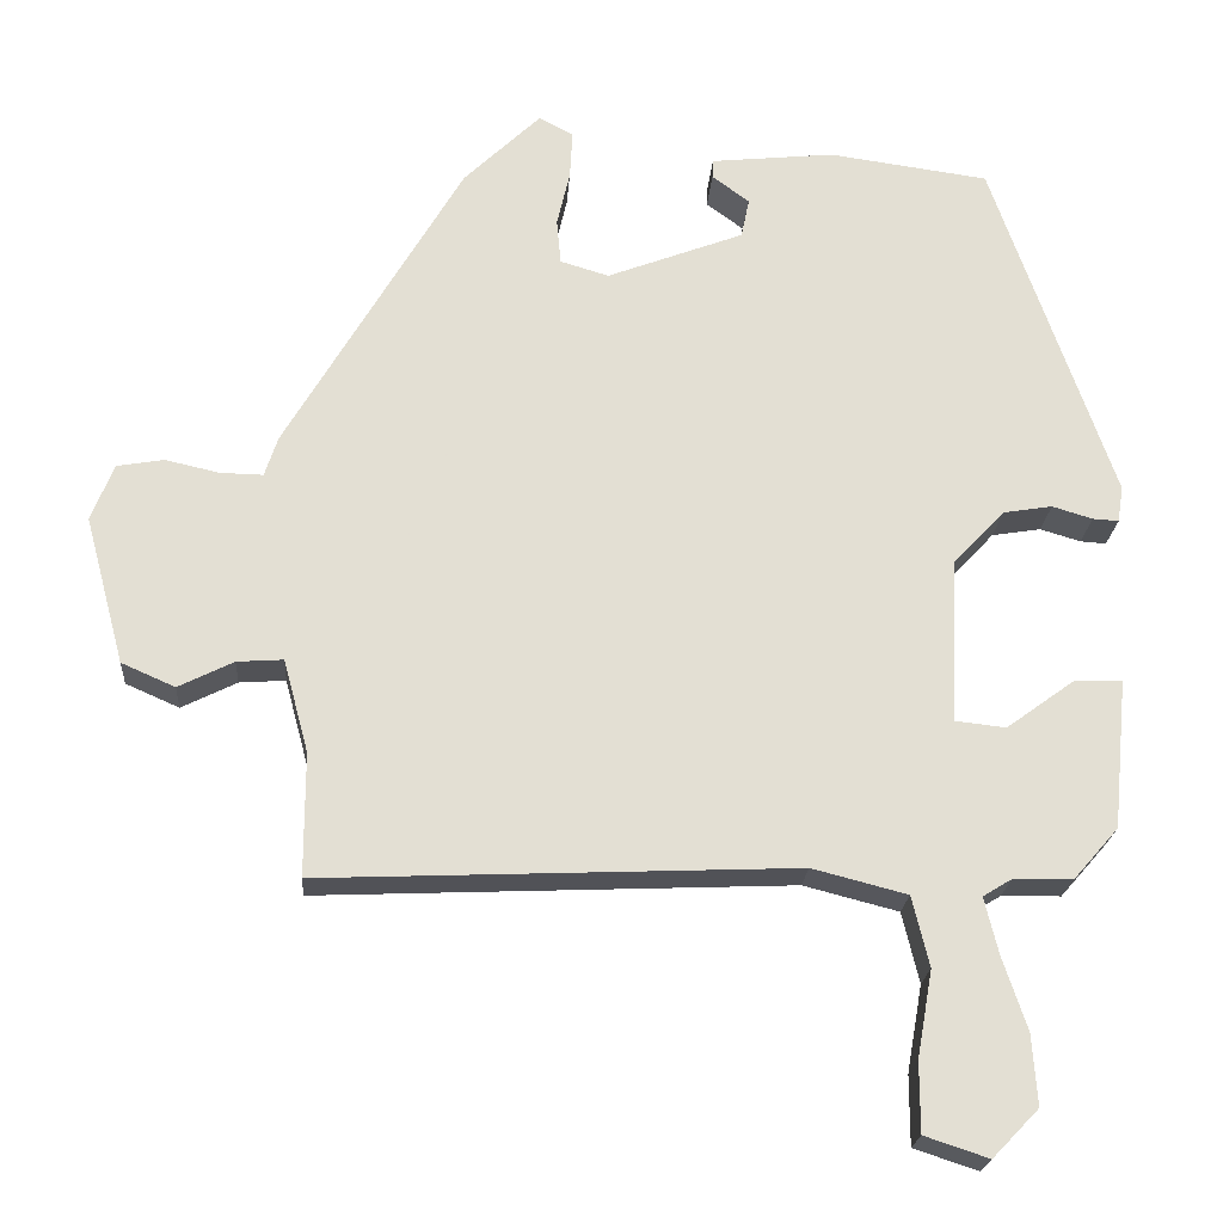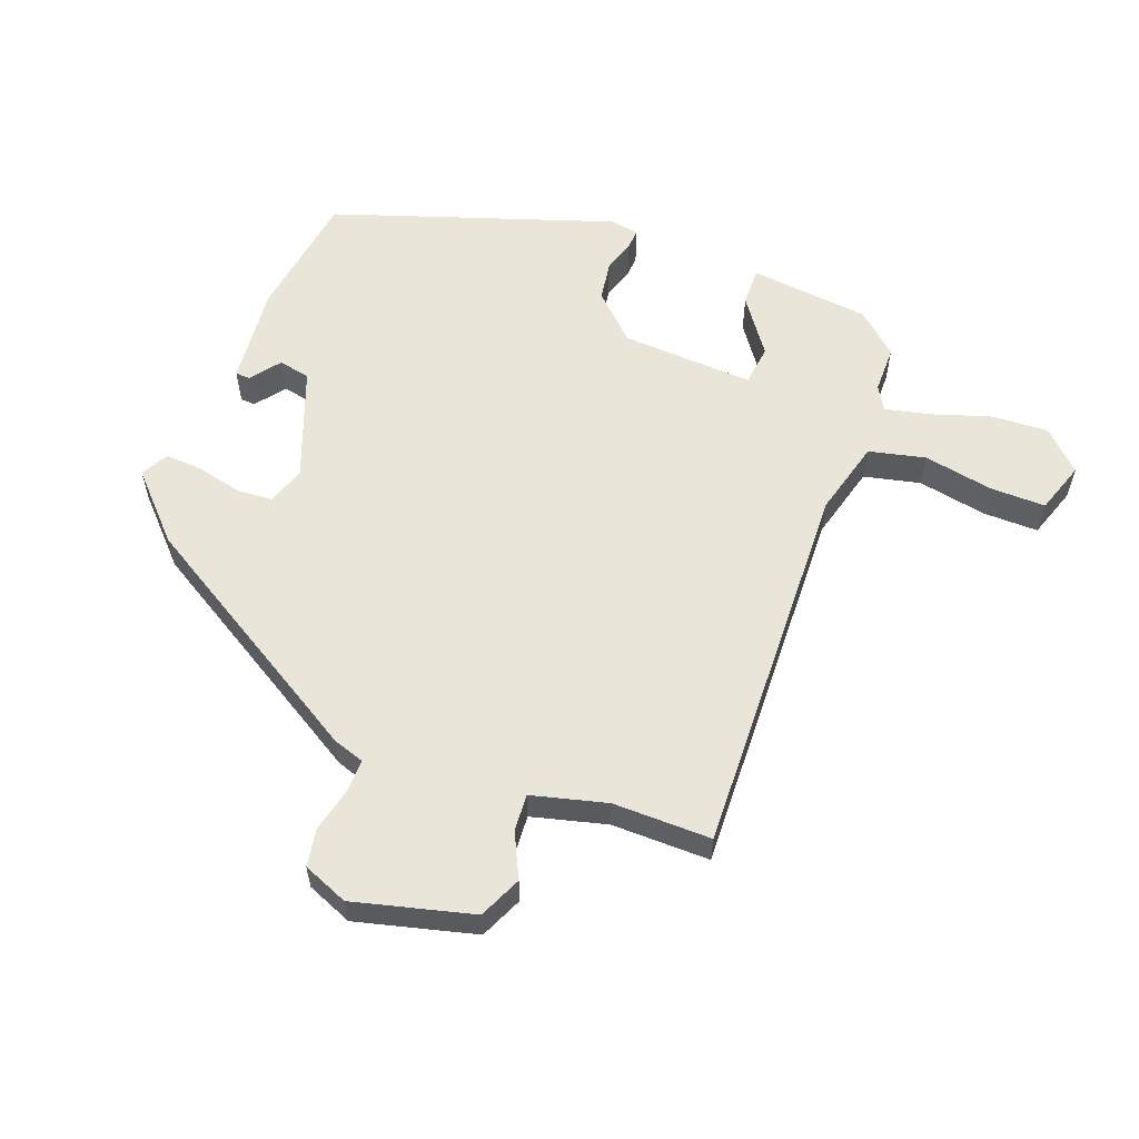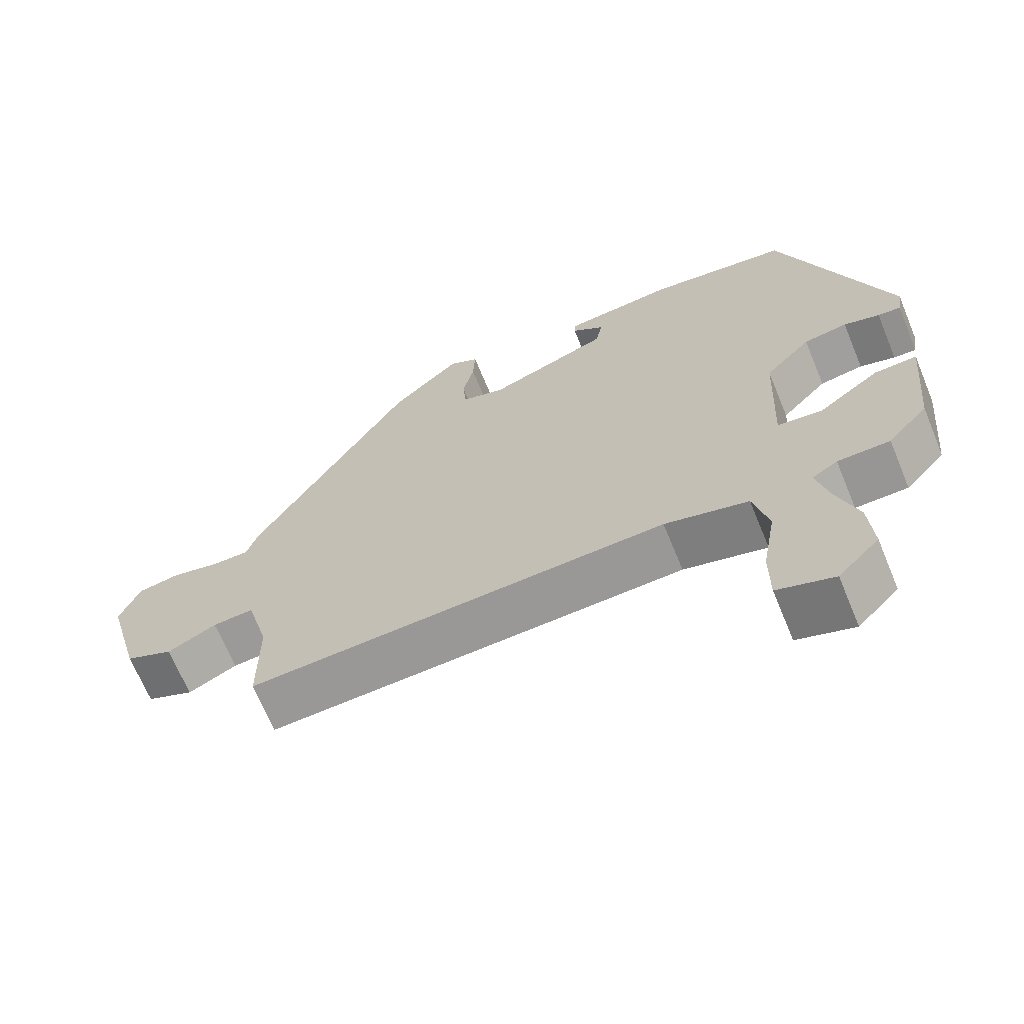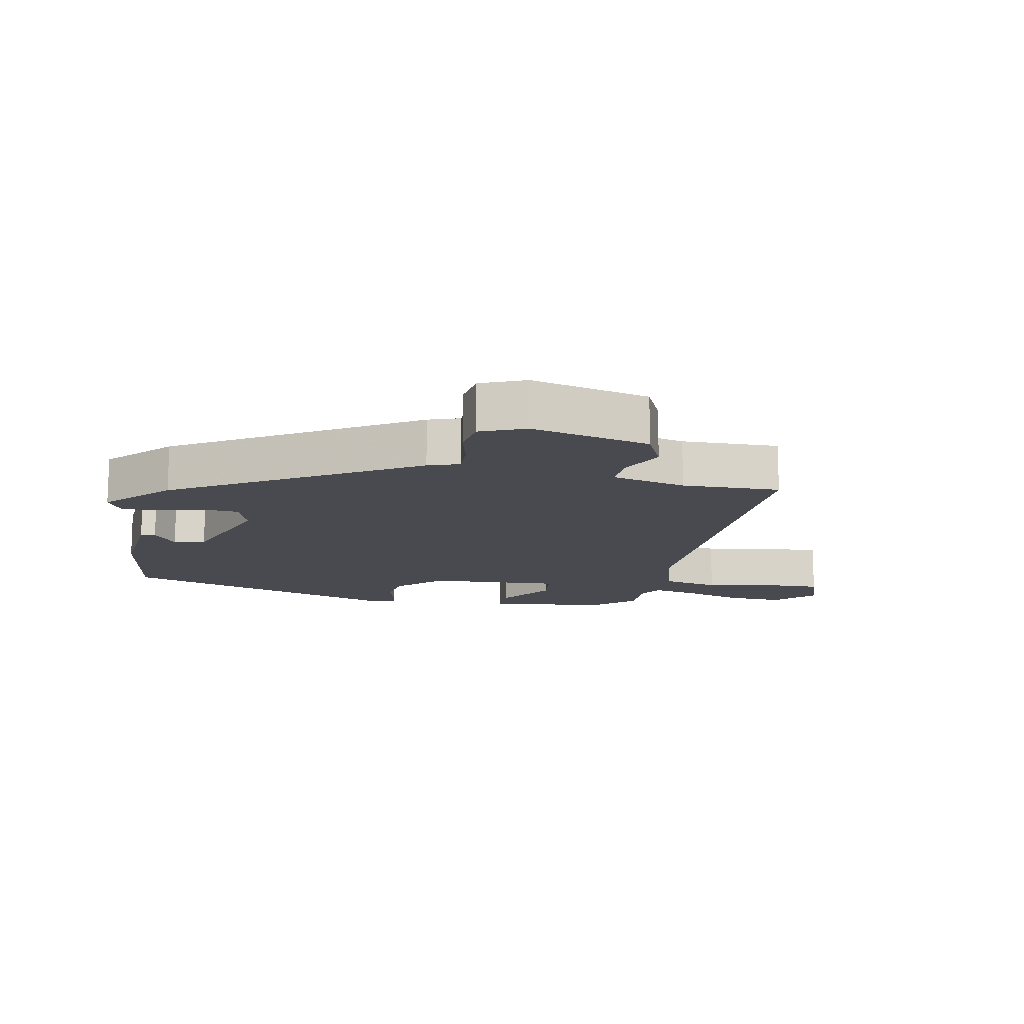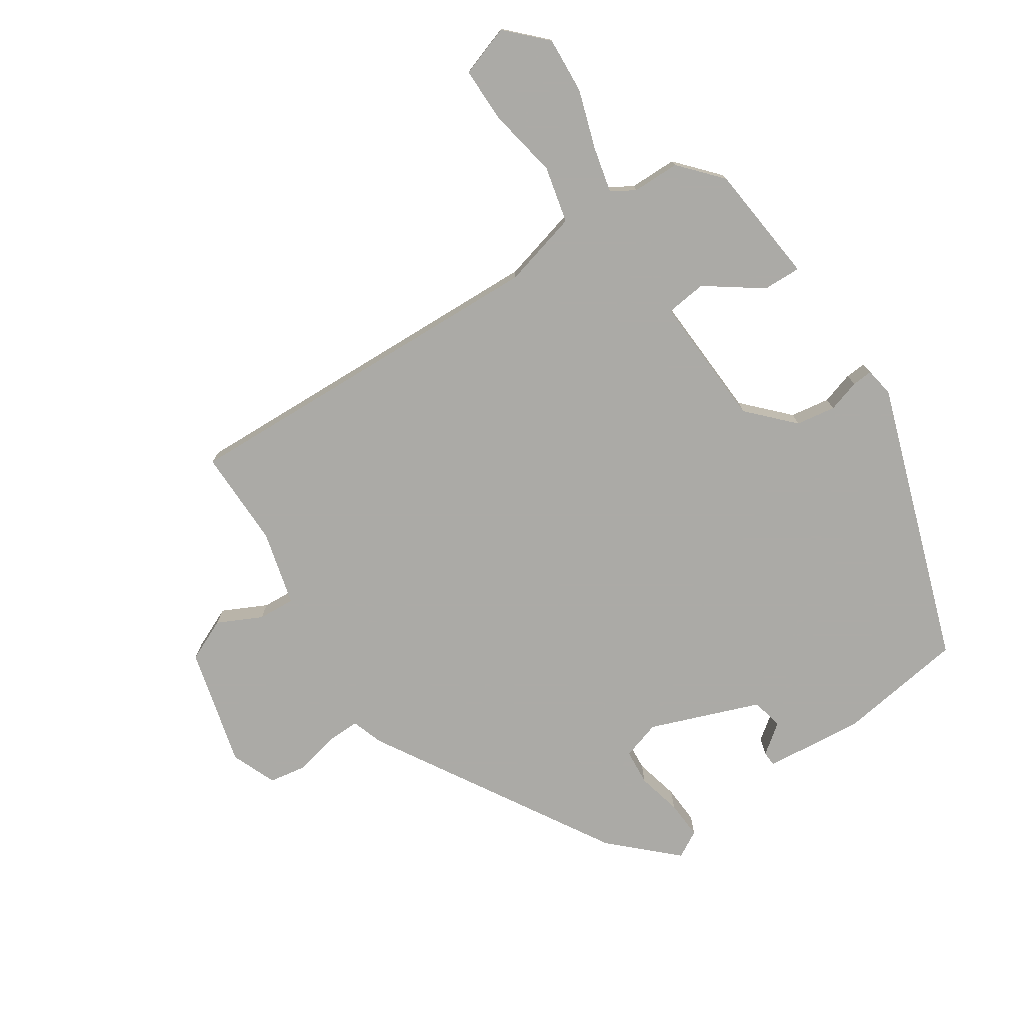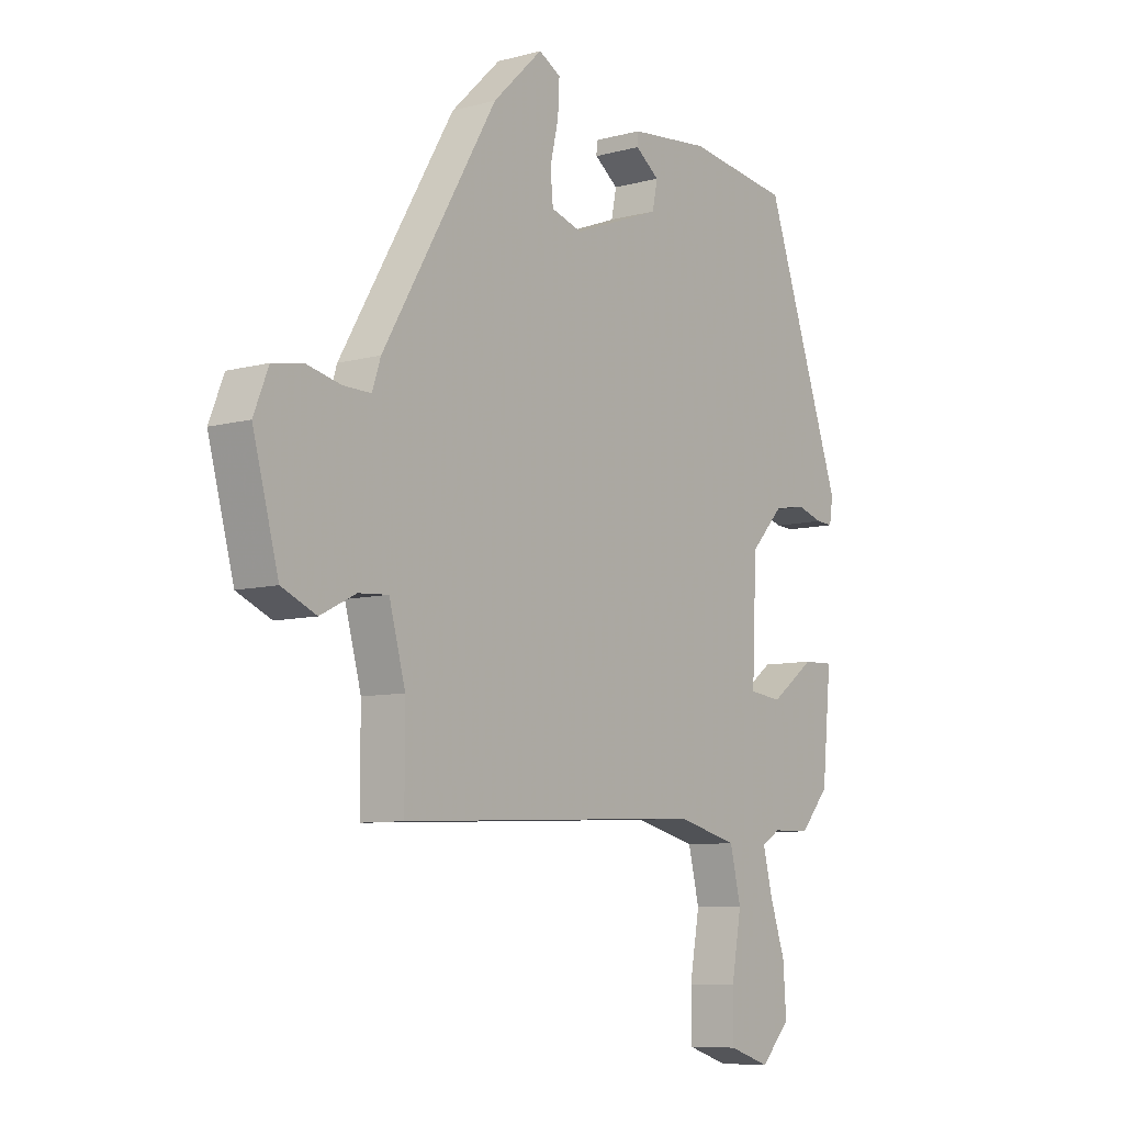
<metadata>
{"format":"obj","ext":"obj","renderer":"f3d","projection":"perspective","resolution":1024,"background":"white","views":[{"elev":-22.0,"azim":175.9,"up":"+Z"},{"elev":58.5,"azim":111.2,"up":"+Y"},{"elev":-67.5,"azim":-157.6,"up":"+Z"},{"elev":-13.6,"azim":79.9,"up":"+Y"},{"elev":-75.9,"azim":-146.1,"up":"+Y"},{"elev":-8.1,"azim":126.9,"up":"+Z"}]}
</metadata>
<code>
v -0.355 0.07 0.452
v -0.157 0.07 0.479
v -0.004 0.07 0.463
v -0.003 0.07 0.44
v -0.049 0.07 0.406
v -0.039 0.07 0.357
v 0.13 0.07 0.292
v 0.19 0.07 0.31
v 0.195 0.07 0.366
v 0.179 0.07 0.435
v 0.176 0.07 0.494
v 0.218 0.07 0.517
v 0.313 0.07 0.425
v 0.531 0.07 0.053
v 0.547 0.07 0.004
v 0.6 0.07 0.005
v 0.666 0.07 0.02
v 0.724 0.07 0.01
v 0.752 0.07 -0.06
v 0.703 0.07 -0.243
v 0.637 0.07 -0.272
v 0.569 0.07 -0.238
v 0.512 0.07 -0.234
v 0.481 0.07 -0.349
v 0.481 0.07 -0.501
v -0.104 0.07 -0.476
v -0.221 0.07 -0.506
v -0.242 0.07 -0.593
v -0.223 0.07 -0.7
v -0.223 0.07 -0.786
v -0.302 0.07 -0.812
v -0.359 0.07 -0.753
v -0.353 0.07 -0.666
v -0.323 0.07 -0.576
v -0.306 0.07 -0.506
v -0.342 0.07 -0.484
v -0.415 0.07 -0.483
v -0.471 0.07 -0.419
v -0.489 0.07 -0.233
v -0.43 0.07 -0.235
v -0.345 0.07 -0.297
v -0.282 0.07 -0.29
v -0.291 0.07 -0.085
v -0.355 0.07 -0.017
v -0.416 0.07 -0.007
v -0.466 0.07 -0.022
v -0.498 0.07 -0.024
v -0.505 0.07 0.021
v -0.355 0 0.452
v -0.157 0 0.479
v -0.004 0 0.463
v -0.003 0 0.44
v -0.049 0 0.406
v -0.039 0 0.357
v 0.13 0 0.292
v 0.19 0 0.31
v 0.195 0 0.366
v 0.179 0 0.435
v 0.176 0 0.494
v 0.218 0 0.517
v 0.313 0 0.425
v 0.531 0 0.053
v 0.547 0 0.004
v 0.6 0 0.005
v 0.666 0 0.02
v 0.724 0 0.01
v 0.752 0 -0.06
v 0.703 0 -0.243
v 0.637 0 -0.272
v 0.569 0 -0.238
v 0.512 0 -0.234
v 0.481 0 -0.349
v 0.481 0 -0.501
v -0.104 0 -0.476
v -0.221 0 -0.506
v -0.242 0 -0.593
v -0.223 0 -0.7
v -0.223 0 -0.786
v -0.302 0 -0.812
v -0.359 0 -0.753
v -0.353 0 -0.666
v -0.323 0 -0.576
v -0.306 0 -0.506
v -0.342 0 -0.484
v -0.415 0 -0.483
v -0.471 0 -0.419
v -0.489 0 -0.233
v -0.43 0 -0.235
v -0.345 0 -0.297
v -0.282 0 -0.29
v -0.291 0 -0.085
v -0.355 0 -0.017
v -0.416 0 -0.007
v -0.466 0 -0.022
v -0.498 0 -0.024
v -0.505 0 0.021
f 1 2 3
f 48 1 3
f 47 48 3
f 46 47 3
f 45 46 3
f 39 40 41
f 38 39 41
f 37 38 41
f 36 37 41
f 35 36 41 42
f 32 33 34
f 31 32 34
f 30 31 34
f 29 30 34
f 28 29 34
f 27 28 34 35
f 26 27 35 42
f 26 42 43
f 25 26 43
f 24 25 43
f 20 21 22
f 19 20 22
f 18 19 22
f 17 18 22
f 16 17 22
f 15 16 22 23
f 15 23 24
f 14 15 24
f 13 14 24
f 12 13 24
f 11 12 24
f 10 11 24
f 9 10 24
f 3 4 5
f 45 3 5
f 44 45 5 6
f 44 6 7
f 43 44 7
f 24 43 7
f 8 9 24
f 7 8 24
f 51 50 49
f 51 49 96
f 51 96 95
f 51 95 94
f 51 94 93
f 89 88 87
f 89 87 86
f 89 86 85
f 89 85 84
f 90 89 84 83
f 82 81 80
f 82 80 79
f 82 79 78
f 82 78 77
f 82 77 76
f 83 82 76 75
f 90 83 75 74
f 91 90 74
f 91 74 73
f 91 73 72
f 70 69 68
f 70 68 67
f 70 67 66
f 70 66 65
f 70 65 64
f 71 70 64 63
f 72 71 63
f 72 63 62
f 72 62 61
f 72 61 60
f 72 60 59
f 72 59 58
f 72 58 57
f 53 52 51
f 53 51 93
f 54 53 93 92
f 55 54 92
f 55 92 91
f 55 91 72
f 72 57 56
f 72 56 55
f 1 49 50 2
f 2 50 51 3
f 3 51 52 4
f 4 52 53 5
f 5 53 54 6
f 6 54 55 7
f 7 55 56 8
f 8 56 57 9
f 9 57 58 10
f 10 58 59 11
f 11 59 60 12
f 12 60 61 13
f 13 61 62 14
f 14 62 63 15
f 15 63 64 16
f 16 64 65 17
f 17 65 66 18
f 18 66 67 19
f 19 67 68 20
f 20 68 69 21
f 21 69 70 22
f 22 70 71 23
f 23 71 72 24
f 24 72 73 25
f 25 73 74 26
f 26 74 75 27
f 27 75 76 28
f 28 76 77 29
f 29 77 78 30
f 30 78 79 31
f 31 79 80 32
f 32 80 81 33
f 33 81 82 34
f 34 82 83 35
f 35 83 84 36
f 36 84 85 37
f 37 85 86 38
f 38 86 87 39
f 39 87 88 40
f 40 88 89 41
f 41 89 90 42
f 42 90 91 43
f 43 91 92 44
f 44 92 93 45
f 45 93 94 46
f 46 94 95 47
f 47 95 96 48
f 48 96 49 1

</code>
